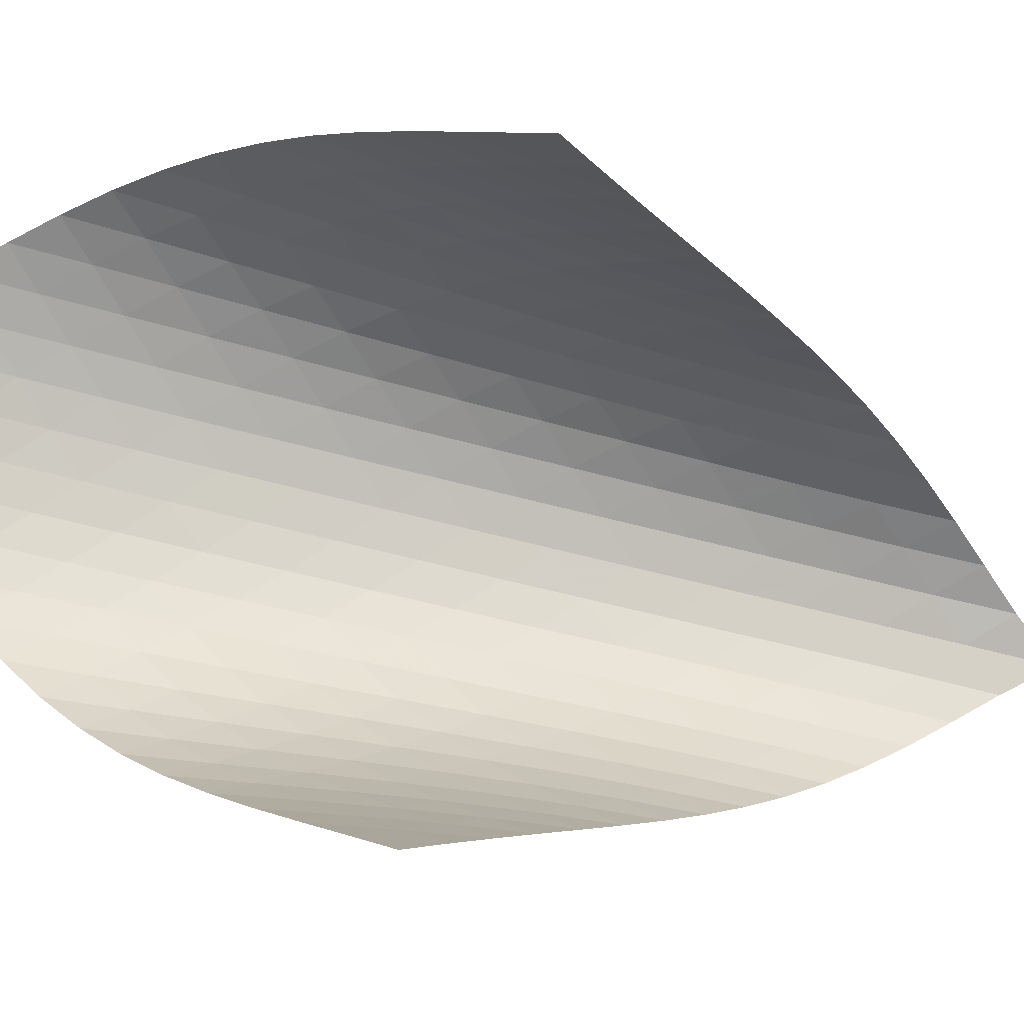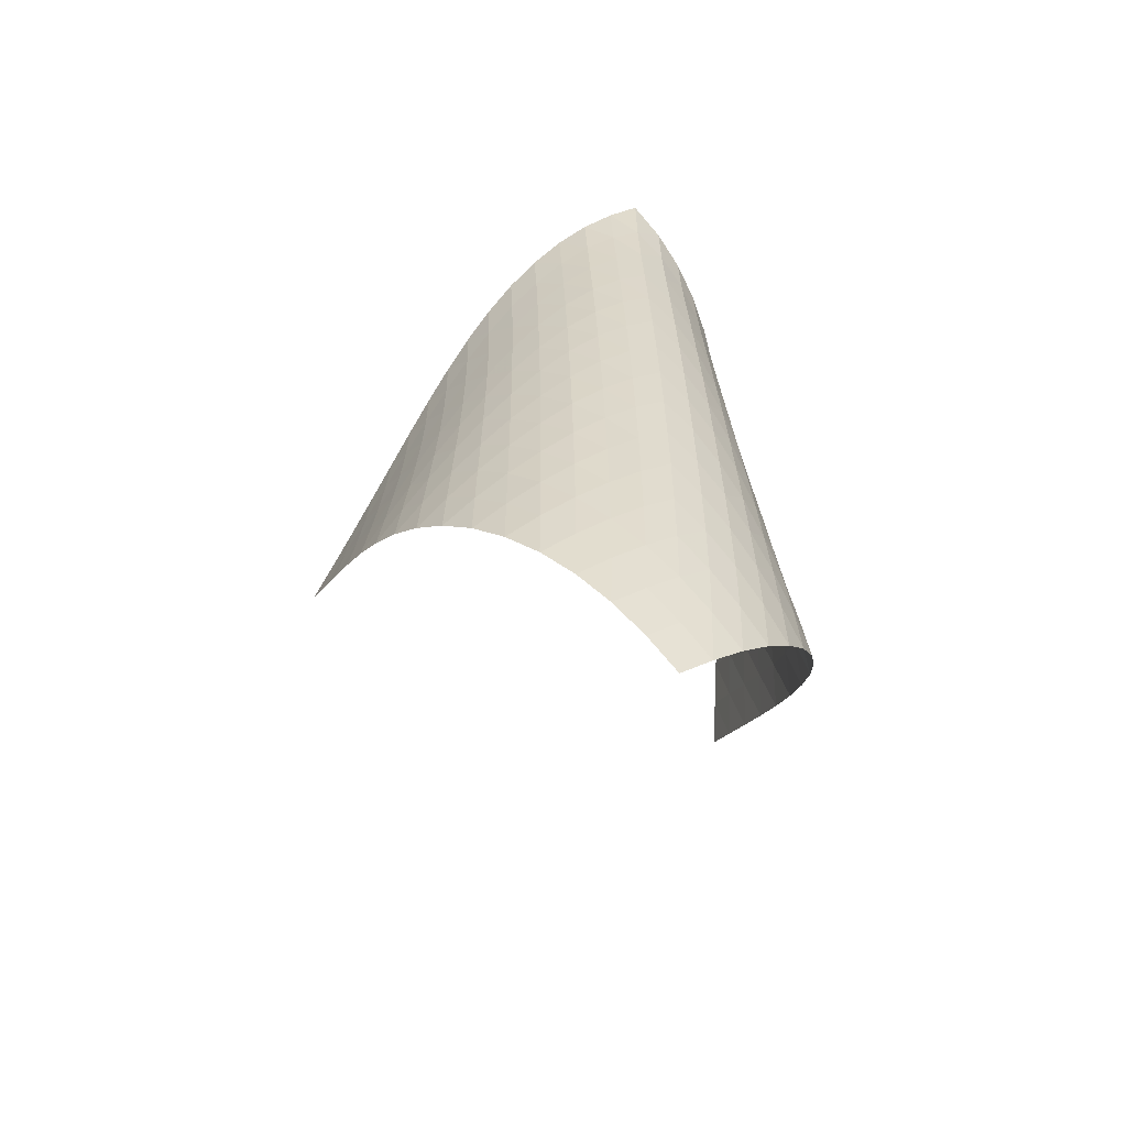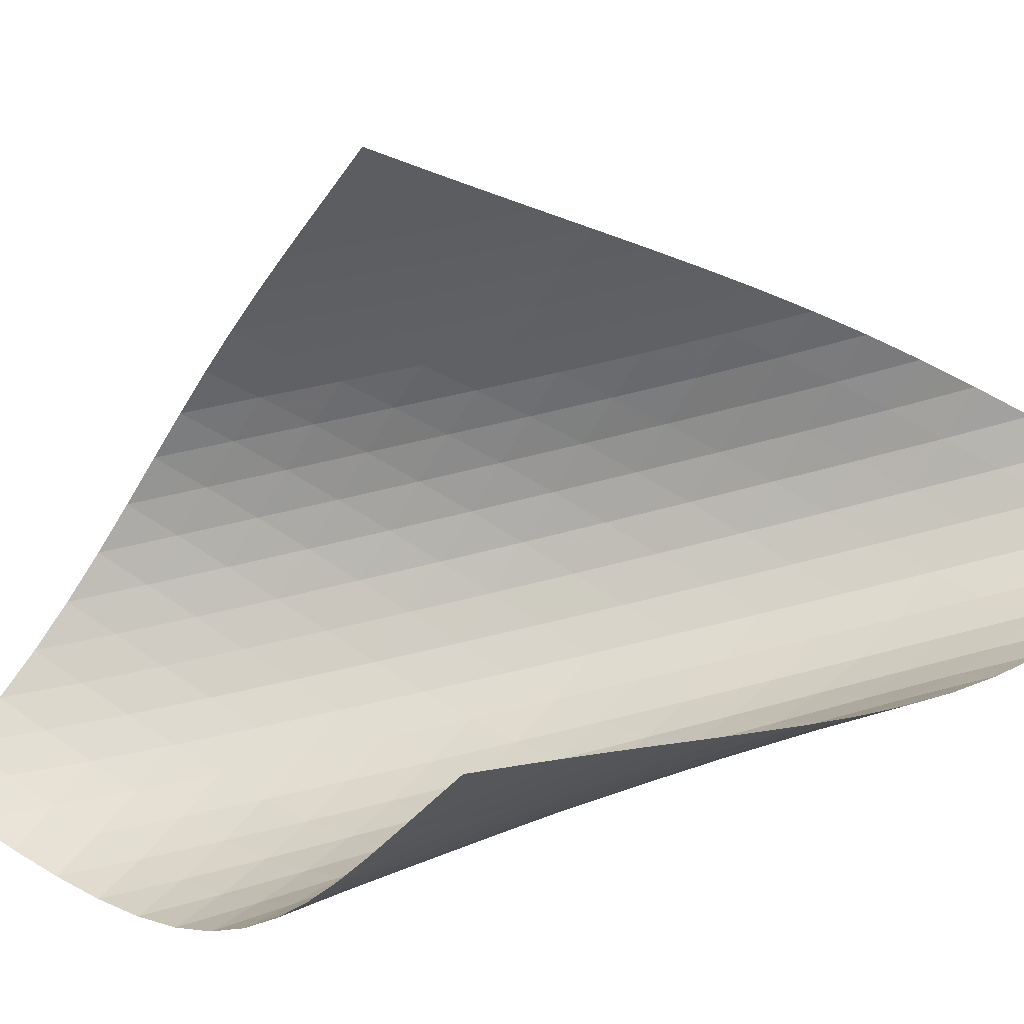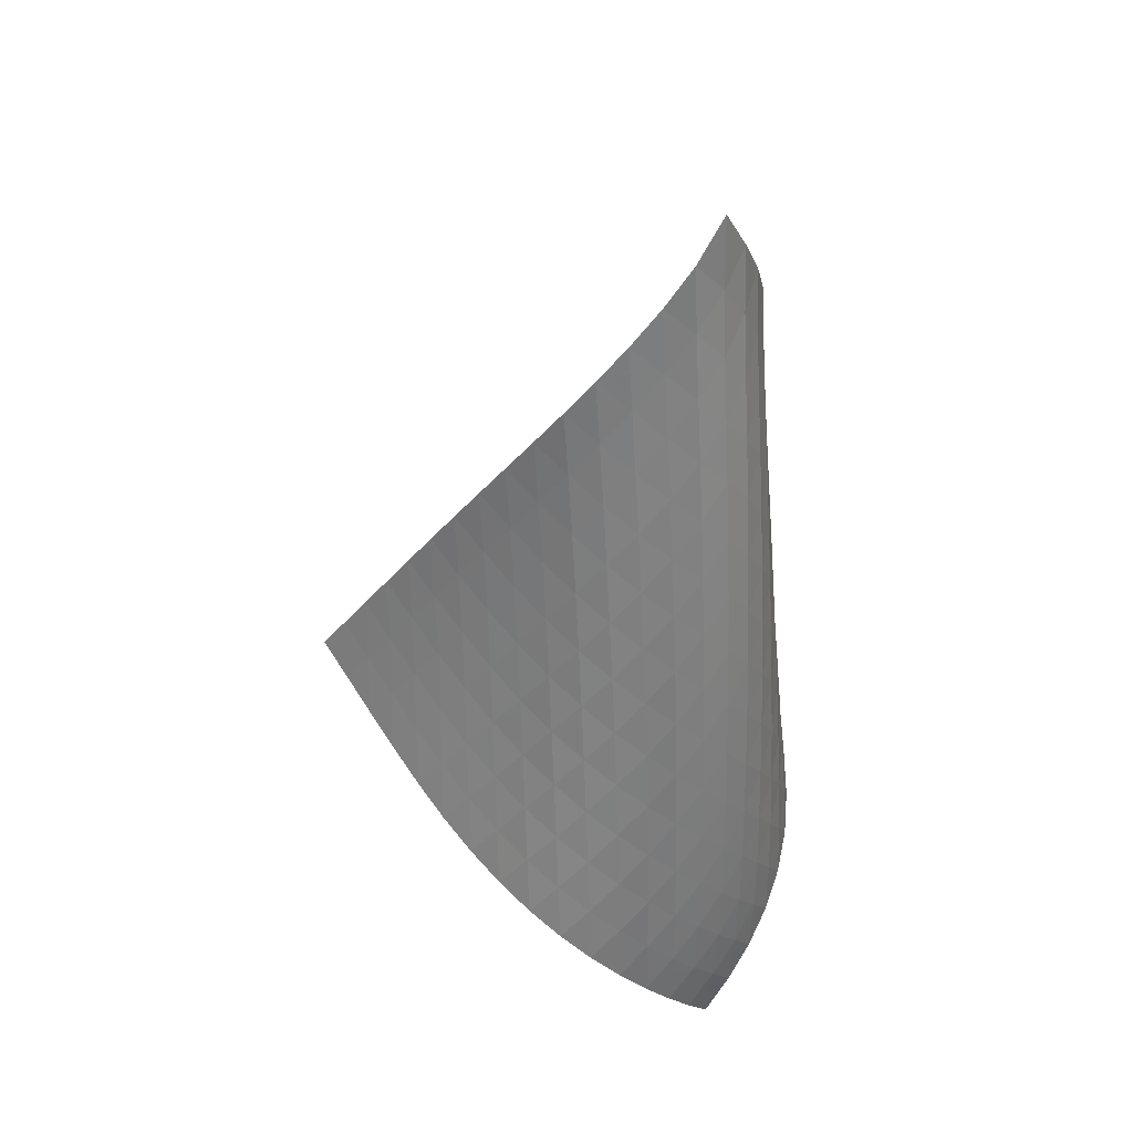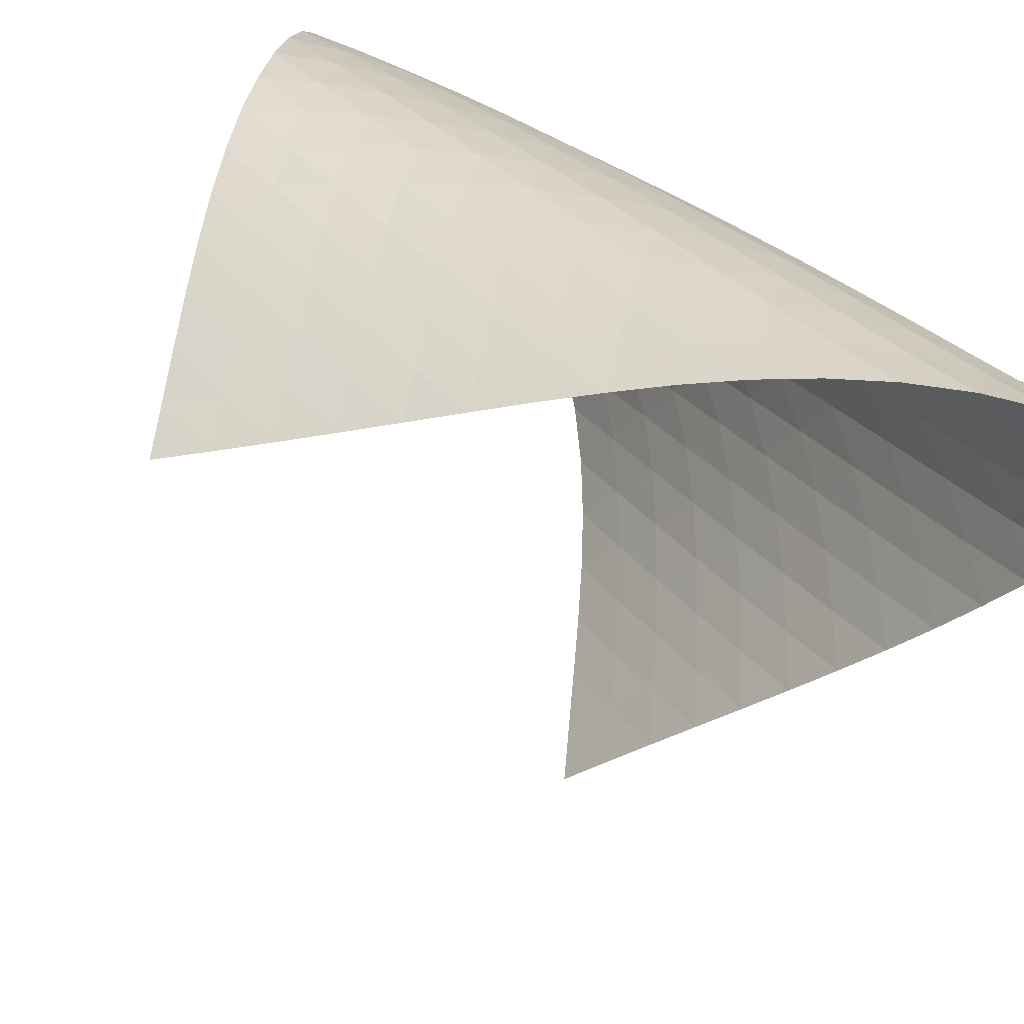
<metadata>
{"format":"obj","ext":"obj","renderer":"f3d","projection":"perspective","resolution":1024,"background":"white","views":[{"elev":-48.3,"azim":72.1,"up":"+Z"},{"elev":-56.3,"azim":-69.2,"up":"+Y"},{"elev":-72.9,"azim":102.4,"up":"+Z"},{"elev":34.7,"azim":-86.8,"up":"+Y"},{"elev":23.4,"azim":143.9,"up":"+Z"}]}
</metadata>
<code>
v -6.497 -0.0499 6.497
v 1.275 -10.44 5.204
v -5.204 -10.44 -1.275
v -6.821 -18.93 6.821
v -5.426 -9.759 -0.7854
v -5.655 -9.077 -0.2989
v -5.889 -8.394 0.1848
v -6.128 -7.71 0.668
v -6.367 -7.027 1.154
v -6.6 -6.345 1.645
v -6.82 -5.665 2.147
v -7.014 -4.986 2.663
v -7.17 -4.308 3.196
v -7.273 -3.63 3.746
v -7.309 -2.95 4.311
v -7.264 -2.266 4.884
v -7.122 -1.573 5.453
v -6.871 -0.855 6.002
v -6.002 -0.855 6.871
v -5.453 -1.573 7.122
v -4.884 -2.266 7.264
v -4.311 -2.95 7.309
v -3.746 -3.63 7.273
v -3.196 -4.308 7.17
v -2.663 -4.986 7.014
v -2.147 -5.665 6.82
v -1.645 -6.345 6.6
v -1.154 -7.027 6.367
v -0.668 -7.71 6.128
v -0.1848 -8.394 5.889
v 0.2989 -9.077 5.655
v 0.7854 -9.759 5.426
v 0.7673 -10.96 5.676
v 0.2606 -11.48 6.149
v -0.25 -12 6.619
v -0.7731 -12.52 7.071
v -1.317 -13.05 7.49
v -1.888 -13.59 7.857
v -2.485 -14.14 8.153
v -3.105 -14.7 8.361
v -3.736 -15.28 8.461
v -4.359 -15.87 8.443
v -4.955 -16.48 8.307
v -5.507 -17.09 8.062
v -6.003 -17.7 7.722
v -6.439 -18.32 7.302
v -7.302 -18.32 6.439
v -7.722 -17.7 6.003
v -8.062 -17.09 5.507
v -8.307 -16.48 4.955
v -8.443 -15.87 4.359
v -8.461 -15.28 3.736
v -8.361 -14.7 3.105
v -8.153 -14.14 2.485
v -7.857 -13.59 1.888
v -7.49 -13.05 1.317
v -7.071 -12.52 0.7731
v -6.619 -12 0.25
v -6.149 -11.48 -0.2606
v -5.676 -10.96 -0.7673
v -6.525 -1.49 6.525
v -6.915 -2.164 6.06
v -7.181 -2.839 5.53
v -7.334 -3.514 4.969
v -7.389 -4.188 4.399
v -7.364 -4.861 3.835
v -7.273 -5.535 3.282
v -7.132 -6.21 2.744
v -6.956 -6.885 2.222
v -6.758 -7.562 1.711
v -6.547 -8.241 1.209
v -6.331 -8.921 0.7122
v -6.112 -9.601 0.2184
v -5.894 -10.28 -0.2746
v -6.06 -2.164 6.915
v -6.584 -2.791 6.584
v -6.988 -3.439 6.135
v -7.266 -4.096 5.612
v -7.428 -4.758 5.053
v -7.493 -5.424 4.482
v -7.478 -6.091 3.915
v -7.4 -6.76 3.358
v -7.277 -7.43 2.814
v -7.122 -8.102 2.283
v -6.946 -8.775 1.762
v -6.757 -9.45 1.249
v -6.56 -10.13 0.7418
v -6.357 -10.8 0.2385
v -5.53 -2.839 7.181
v -6.135 -3.439 6.988
v -6.659 -4.061 6.659
v -7.067 -4.698 6.212
v -7.354 -5.346 5.691
v -7.527 -6 5.132
v -7.605 -6.658 4.56
v -7.605 -7.318 3.989
v -7.546 -7.982 3.426
v -7.444 -8.647 2.874
v -7.311 -9.314 2.333
v -7.157 -9.983 1.801
v -6.989 -10.65 1.277
v -6.81 -11.33 0.7597
v -4.969 -3.514 7.334
v -5.612 -4.096 7.266
v -6.212 -4.698 7.067
v -6.731 -5.318 6.731
v -7.141 -5.95 6.284
v -7.436 -6.591 5.765
v -7.623 -7.238 5.207
v -7.717 -7.89 4.633
v -7.738 -8.544 4.057
v -7.702 -9.201 3.487
v -7.623 -9.861 2.926
v -7.515 -10.52 2.374
v -7.386 -11.19 1.832
v -7.238 -11.85 1.297
v -4.399 -4.188 7.389
v -5.053 -4.758 7.428
v -5.691 -5.346 7.354
v -6.284 -5.95 7.141
v -6.797 -6.568 6.797
v -7.208 -7.197 6.349
v -7.511 -7.834 5.832
v -7.712 -8.475 5.275
v -7.827 -9.12 4.7
v -7.871 -9.769 4.12
v -7.861 -10.42 3.543
v -7.81 -11.07 2.974
v -7.729 -11.73 2.412
v -7.622 -12.39 1.859
v -3.835 -4.861 7.364
v -4.482 -5.424 7.493
v -5.132 -6 7.527
v -5.765 -6.591 7.436
v -6.349 -7.197 7.208
v -6.856 -7.815 6.856
v -7.267 -8.442 6.407
v -7.577 -9.074 5.892
v -7.794 -9.71 5.336
v -7.931 -10.35 4.761
v -8.001 -10.99 4.178
v -8.02 -11.64 3.596
v -8 -12.28 3.018
v -7.945 -12.93 2.448
v -3.282 -5.535 7.273
v -3.915 -6.091 7.478
v -4.56 -6.658 7.605
v -5.207 -7.238 7.623
v -5.832 -7.834 7.511
v -6.407 -8.442 7.267
v -6.907 -9.059 6.907
v -7.317 -9.684 6.457
v -7.636 -10.31 5.944
v -7.869 -10.94 5.391
v -8.029 -11.58 4.816
v -8.128 -12.21 4.232
v -8.178 -12.85 3.646
v -8.188 -13.49 3.062
v -2.744 -6.21 7.132
v -3.358 -6.76 7.4
v -3.989 -7.318 7.605
v -4.633 -7.89 7.717
v -5.275 -8.475 7.712
v -5.892 -9.074 7.577
v -6.457 -9.684 7.317
v -6.95 -10.3 6.95
v -7.359 -10.92 6.498
v -7.686 -11.55 5.987
v -7.936 -12.18 5.438
v -8.12 -12.8 4.866
v -8.25 -13.43 4.282
v -8.331 -14.07 3.693
v -2.222 -6.885 6.956
v -2.814 -7.43 7.277
v -3.426 -7.982 7.546
v -4.057 -8.544 7.738
v -4.7 -9.12 7.827
v -5.336 -9.71 7.794
v -5.944 -10.31 7.636
v -6.498 -10.92 7.359
v -6.983 -11.54 6.983
v -7.392 -12.16 6.53
v -7.727 -12.78 6.022
v -7.995 -13.41 5.477
v -8.204 -14.03 4.909
v -8.361 -14.65 4.326
v -1.711 -7.562 6.758
v -2.283 -8.102 7.122
v -2.874 -8.647 7.444
v -3.487 -9.201 7.702
v -4.12 -9.769 7.871
v -4.761 -10.35 7.931
v -5.391 -10.94 7.869
v -5.987 -11.55 7.686
v -6.53 -12.16 7.392
v -7.007 -12.78 7.007
v -7.416 -13.4 6.552
v -7.759 -14.02 6.047
v -8.042 -14.64 5.507
v -8.271 -15.25 4.942
v -1.209 -8.241 6.547
v -1.762 -8.775 6.946
v -2.333 -9.314 7.311
v -2.926 -9.861 7.623
v -3.543 -10.42 7.861
v -4.178 -10.99 8.001
v -4.816 -11.58 8.029
v -5.438 -12.18 7.936
v -6.022 -12.78 7.727
v -6.552 -13.4 7.416
v -7.022 -14.02 7.022
v -7.429 -14.63 6.564
v -7.777 -15.25 6.06
v -8.07 -15.86 5.521
v -0.7122 -8.921 6.331
v -1.249 -9.45 6.757
v -1.801 -9.983 7.157
v -2.374 -10.52 7.515
v -2.974 -11.07 7.81
v -3.596 -11.64 8.02
v -4.232 -12.21 8.128
v -4.866 -12.8 8.12
v -5.477 -13.41 7.995
v -6.047 -14.02 7.759
v -6.564 -14.63 7.429
v -7.023 -15.25 7.023
v -7.424 -15.87 6.559
v -7.769 -16.48 6.05
v -0.2184 -9.601 6.112
v -0.7418 -10.13 6.56
v -1.277 -10.65 6.989
v -1.832 -11.19 7.386
v -2.412 -11.73 7.729
v -3.018 -12.28 8
v -3.646 -12.85 8.178
v -4.282 -13.43 8.25
v -4.909 -14.03 8.204
v -5.507 -14.64 8.042
v -6.06 -15.25 7.777
v -6.559 -15.87 7.424
v -7.001 -16.48 7.001
v -7.386 -17.1 6.522
v 0.2746 -10.28 5.894
v -0.2385 -10.8 6.357
v -0.7597 -11.33 6.81
v -1.297 -11.85 7.238
v -1.859 -12.39 7.622
v -2.448 -12.93 7.945
v -3.062 -13.49 8.188
v -3.693 -14.07 8.331
v -4.326 -14.65 8.361
v -4.942 -15.25 8.271
v -5.521 -15.86 8.07
v -6.05 -16.48 7.769
v -6.522 -17.1 7.386
v -6.936 -17.71 6.936
f 256 46 4
f 256 4 47
f 5 74 60
f 5 60 3
f 74 88 59
f 74 59 60
f 88 102 58
f 88 58 59
f 102 116 57
f 102 57 58
f 116 130 56
f 116 56 57
f 130 144 55
f 130 55 56
f 144 158 54
f 144 54 55
f 158 172 53
f 158 53 54
f 172 186 52
f 172 52 53
f 186 200 51
f 186 51 52
f 200 214 50
f 200 50 51
f 214 228 49
f 214 49 50
f 228 242 48
f 228 48 49
f 242 256 47
f 242 47 48
f 1 19 61
f 1 61 18
f 18 61 62
f 18 62 17
f 17 62 63
f 17 63 16
f 16 63 64
f 16 64 15
f 15 64 65
f 15 65 14
f 14 65 66
f 14 66 13
f 13 66 67
f 13 67 12
f 12 67 68
f 12 68 11
f 11 68 69
f 11 69 10
f 10 69 70
f 10 70 9
f 9 70 71
f 9 71 8
f 8 71 72
f 8 72 7
f 7 72 73
f 7 73 6
f 6 73 74
f 6 74 5
f 19 20 75
f 19 75 61
f 61 75 76
f 61 76 62
f 62 76 77
f 62 77 63
f 63 77 78
f 63 78 64
f 64 78 79
f 64 79 65
f 65 79 80
f 65 80 66
f 66 80 81
f 66 81 67
f 67 81 82
f 67 82 68
f 68 82 83
f 68 83 69
f 69 83 84
f 69 84 70
f 70 84 85
f 70 85 71
f 71 85 86
f 71 86 72
f 72 86 87
f 72 87 73
f 73 87 88
f 73 88 74
f 20 21 89
f 20 89 75
f 75 89 90
f 75 90 76
f 76 90 91
f 76 91 77
f 77 91 92
f 77 92 78
f 78 92 93
f 78 93 79
f 79 93 94
f 79 94 80
f 80 94 95
f 80 95 81
f 81 95 96
f 81 96 82
f 82 96 97
f 82 97 83
f 83 97 98
f 83 98 84
f 84 98 99
f 84 99 85
f 85 99 100
f 85 100 86
f 86 100 101
f 86 101 87
f 87 101 102
f 87 102 88
f 21 22 103
f 21 103 89
f 89 103 104
f 89 104 90
f 90 104 105
f 90 105 91
f 91 105 106
f 91 106 92
f 92 106 107
f 92 107 93
f 93 107 108
f 93 108 94
f 94 108 109
f 94 109 95
f 95 109 110
f 95 110 96
f 96 110 111
f 96 111 97
f 97 111 112
f 97 112 98
f 98 112 113
f 98 113 99
f 99 113 114
f 99 114 100
f 100 114 115
f 100 115 101
f 101 115 116
f 101 116 102
f 22 23 117
f 22 117 103
f 103 117 118
f 103 118 104
f 104 118 119
f 104 119 105
f 105 119 120
f 105 120 106
f 106 120 121
f 106 121 107
f 107 121 122
f 107 122 108
f 108 122 123
f 108 123 109
f 109 123 124
f 109 124 110
f 110 124 125
f 110 125 111
f 111 125 126
f 111 126 112
f 112 126 127
f 112 127 113
f 113 127 128
f 113 128 114
f 114 128 129
f 114 129 115
f 115 129 130
f 115 130 116
f 23 24 131
f 23 131 117
f 117 131 132
f 117 132 118
f 118 132 133
f 118 133 119
f 119 133 134
f 119 134 120
f 120 134 135
f 120 135 121
f 121 135 136
f 121 136 122
f 122 136 137
f 122 137 123
f 123 137 138
f 123 138 124
f 124 138 139
f 124 139 125
f 125 139 140
f 125 140 126
f 126 140 141
f 126 141 127
f 127 141 142
f 127 142 128
f 128 142 143
f 128 143 129
f 129 143 144
f 129 144 130
f 24 25 145
f 24 145 131
f 131 145 146
f 131 146 132
f 132 146 147
f 132 147 133
f 133 147 148
f 133 148 134
f 134 148 149
f 134 149 135
f 135 149 150
f 135 150 136
f 136 150 151
f 136 151 137
f 137 151 152
f 137 152 138
f 138 152 153
f 138 153 139
f 139 153 154
f 139 154 140
f 140 154 155
f 140 155 141
f 141 155 156
f 141 156 142
f 142 156 157
f 142 157 143
f 143 157 158
f 143 158 144
f 25 26 159
f 25 159 145
f 145 159 160
f 145 160 146
f 146 160 161
f 146 161 147
f 147 161 162
f 147 162 148
f 148 162 163
f 148 163 149
f 149 163 164
f 149 164 150
f 150 164 165
f 150 165 151
f 151 165 166
f 151 166 152
f 152 166 167
f 152 167 153
f 153 167 168
f 153 168 154
f 154 168 169
f 154 169 155
f 155 169 170
f 155 170 156
f 156 170 171
f 156 171 157
f 157 171 172
f 157 172 158
f 26 27 173
f 26 173 159
f 159 173 174
f 159 174 160
f 160 174 175
f 160 175 161
f 161 175 176
f 161 176 162
f 162 176 177
f 162 177 163
f 163 177 178
f 163 178 164
f 164 178 179
f 164 179 165
f 165 179 180
f 165 180 166
f 166 180 181
f 166 181 167
f 167 181 182
f 167 182 168
f 168 182 183
f 168 183 169
f 169 183 184
f 169 184 170
f 170 184 185
f 170 185 171
f 171 185 186
f 171 186 172
f 27 28 187
f 27 187 173
f 173 187 188
f 173 188 174
f 174 188 189
f 174 189 175
f 175 189 190
f 175 190 176
f 176 190 191
f 176 191 177
f 177 191 192
f 177 192 178
f 178 192 193
f 178 193 179
f 179 193 194
f 179 194 180
f 180 194 195
f 180 195 181
f 181 195 196
f 181 196 182
f 182 196 197
f 182 197 183
f 183 197 198
f 183 198 184
f 184 198 199
f 184 199 185
f 185 199 200
f 185 200 186
f 28 29 201
f 28 201 187
f 187 201 202
f 187 202 188
f 188 202 203
f 188 203 189
f 189 203 204
f 189 204 190
f 190 204 205
f 190 205 191
f 191 205 206
f 191 206 192
f 192 206 207
f 192 207 193
f 193 207 208
f 193 208 194
f 194 208 209
f 194 209 195
f 195 209 210
f 195 210 196
f 196 210 211
f 196 211 197
f 197 211 212
f 197 212 198
f 198 212 213
f 198 213 199
f 199 213 214
f 199 214 200
f 29 30 215
f 29 215 201
f 201 215 216
f 201 216 202
f 202 216 217
f 202 217 203
f 203 217 218
f 203 218 204
f 204 218 219
f 204 219 205
f 205 219 220
f 205 220 206
f 206 220 221
f 206 221 207
f 207 221 222
f 207 222 208
f 208 222 223
f 208 223 209
f 209 223 224
f 209 224 210
f 210 224 225
f 210 225 211
f 211 225 226
f 211 226 212
f 212 226 227
f 212 227 213
f 213 227 228
f 213 228 214
f 30 31 229
f 30 229 215
f 215 229 230
f 215 230 216
f 216 230 231
f 216 231 217
f 217 231 232
f 217 232 218
f 218 232 233
f 218 233 219
f 219 233 234
f 219 234 220
f 220 234 235
f 220 235 221
f 221 235 236
f 221 236 222
f 222 236 237
f 222 237 223
f 223 237 238
f 223 238 224
f 224 238 239
f 224 239 225
f 225 239 240
f 225 240 226
f 226 240 241
f 226 241 227
f 227 241 242
f 227 242 228
f 31 32 243
f 31 243 229
f 229 243 244
f 229 244 230
f 230 244 245
f 230 245 231
f 231 245 246
f 231 246 232
f 232 246 247
f 232 247 233
f 233 247 248
f 233 248 234
f 234 248 249
f 234 249 235
f 235 249 250
f 235 250 236
f 236 250 251
f 236 251 237
f 237 251 252
f 237 252 238
f 238 252 253
f 238 253 239
f 239 253 254
f 239 254 240
f 240 254 255
f 240 255 241
f 241 255 256
f 241 256 242
f 32 2 33
f 32 33 243
f 243 33 34
f 243 34 244
f 244 34 35
f 244 35 245
f 245 35 36
f 245 36 246
f 246 36 37
f 246 37 247
f 247 37 38
f 247 38 248
f 248 38 39
f 248 39 249
f 249 39 40
f 249 40 250
f 250 40 41
f 250 41 251
f 251 41 42
f 251 42 252
f 252 42 43
f 252 43 253
f 253 43 44
f 253 44 254
f 254 44 45
f 254 45 255
f 255 45 46
f 255 46 256

</code>
